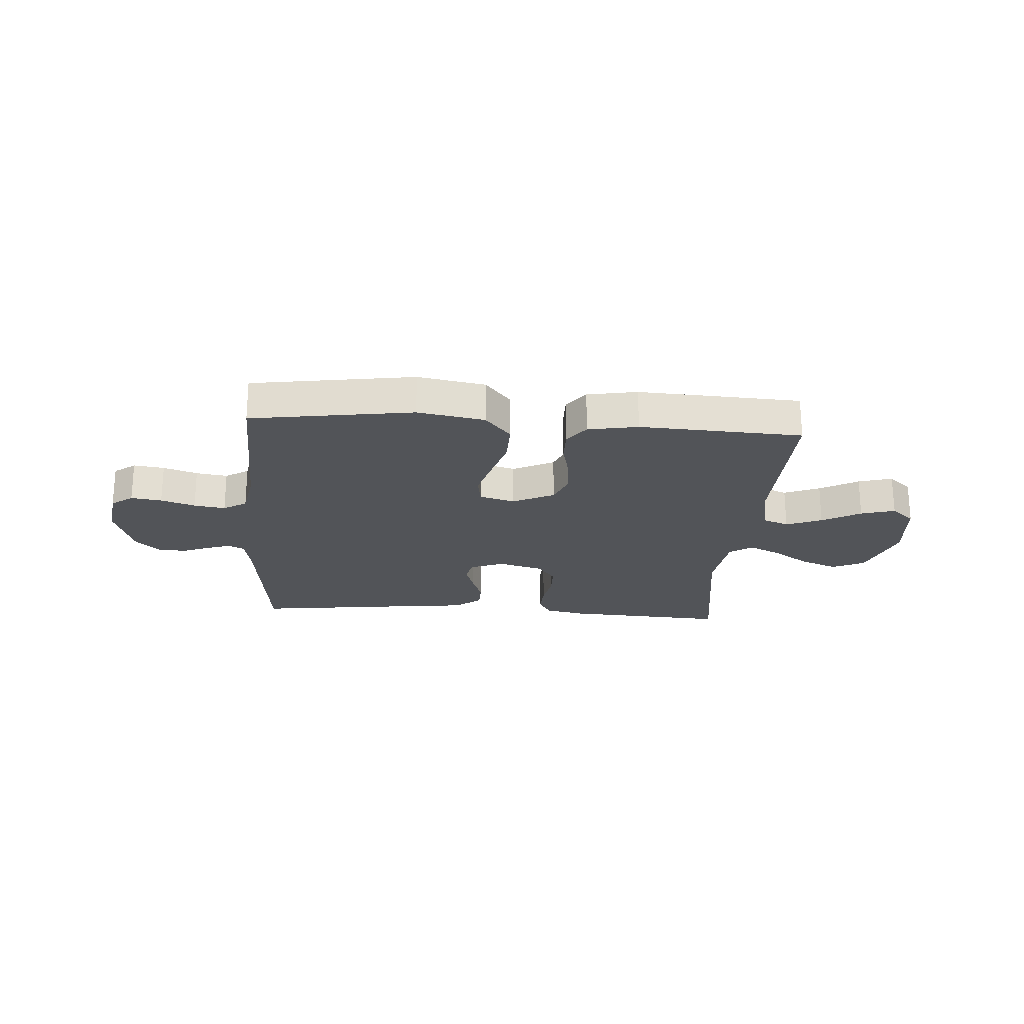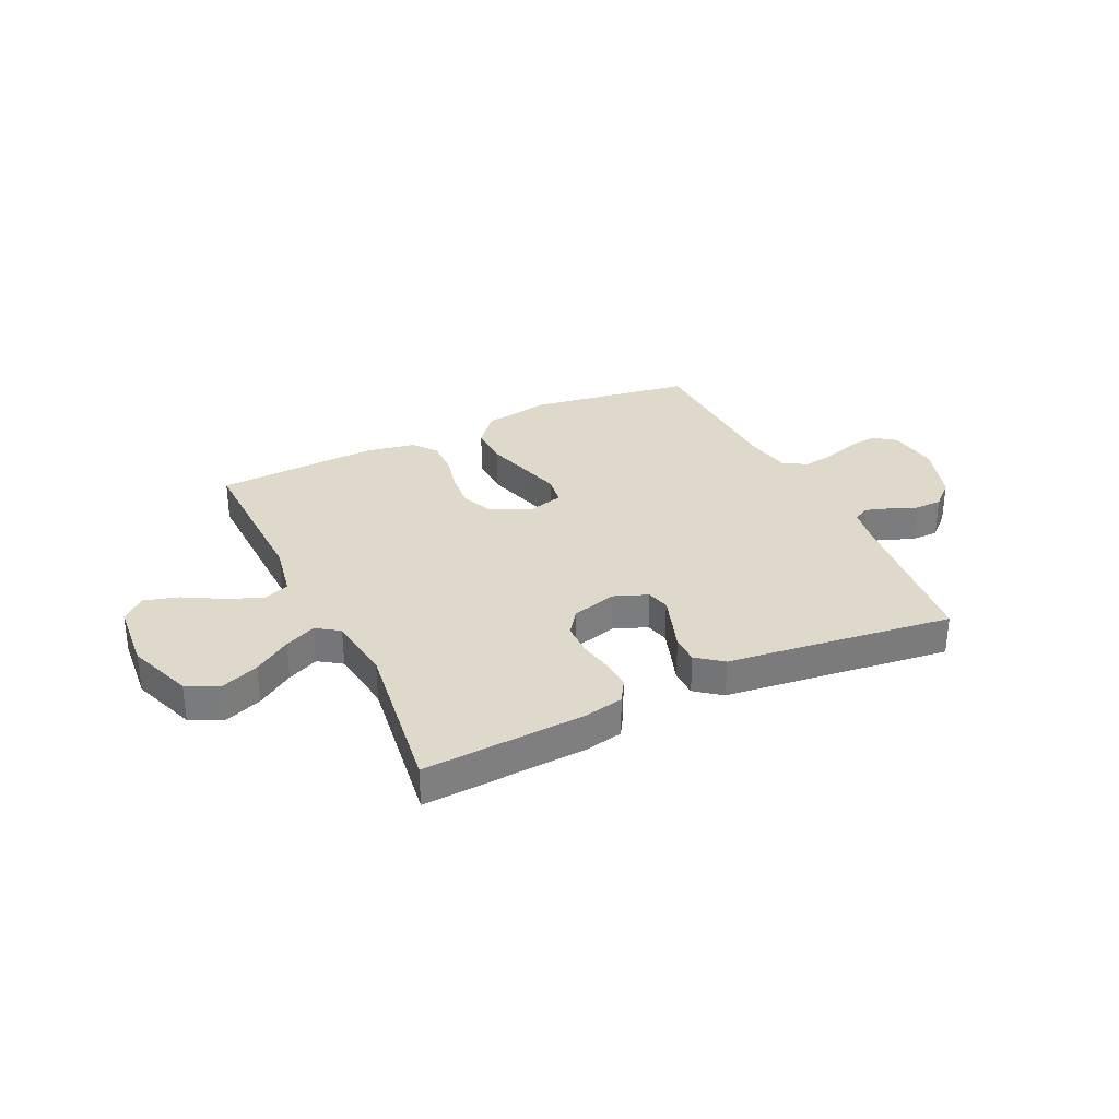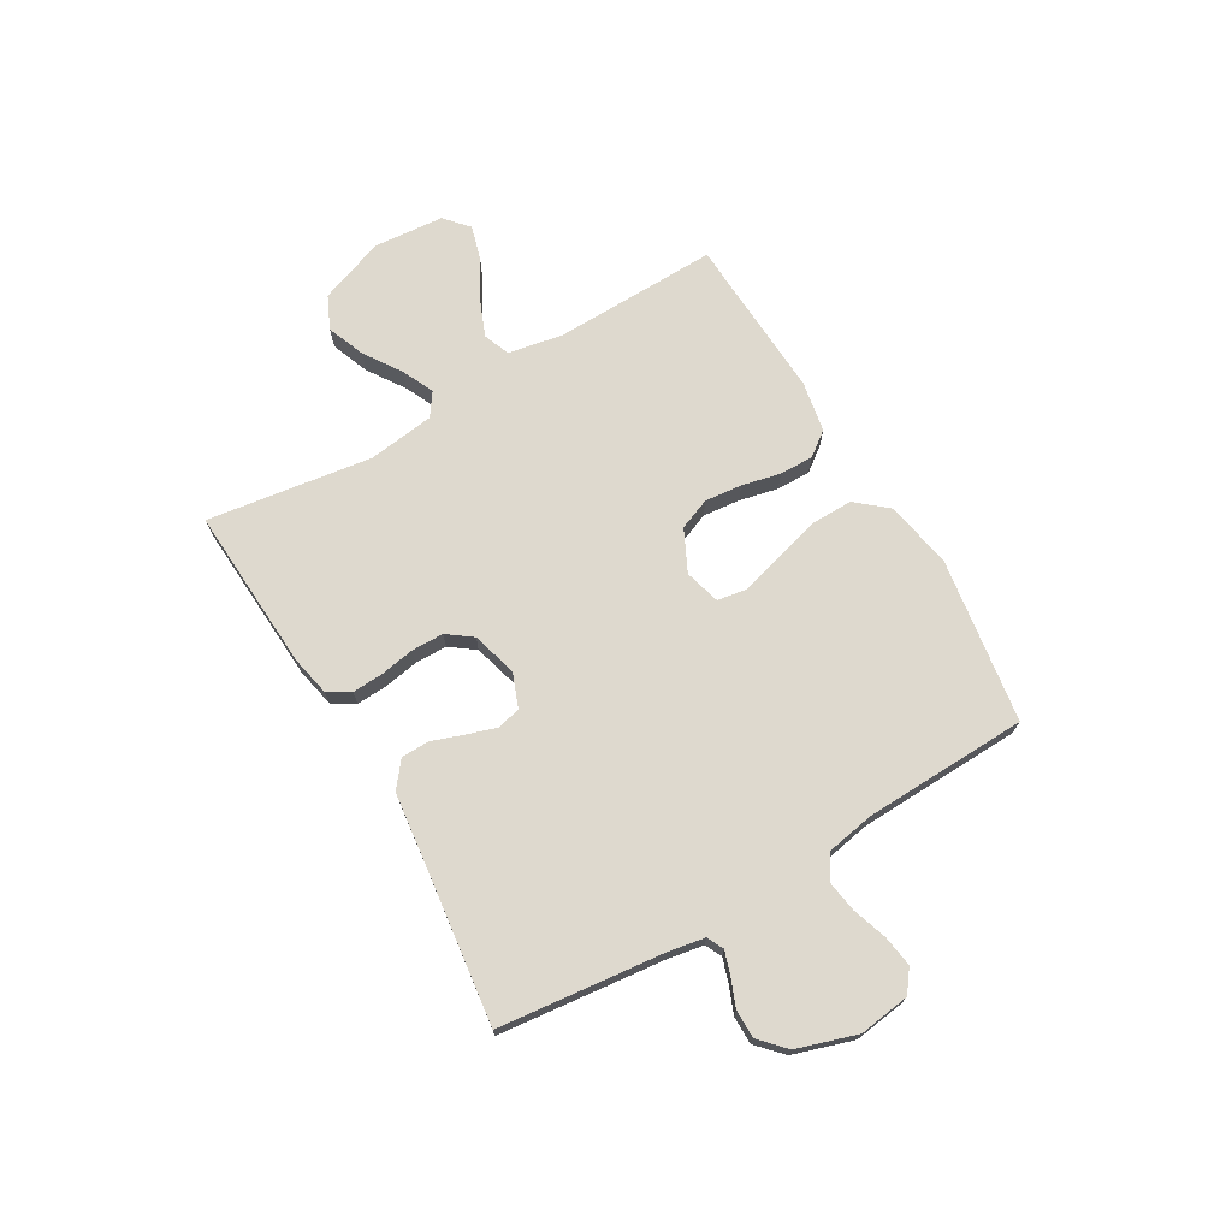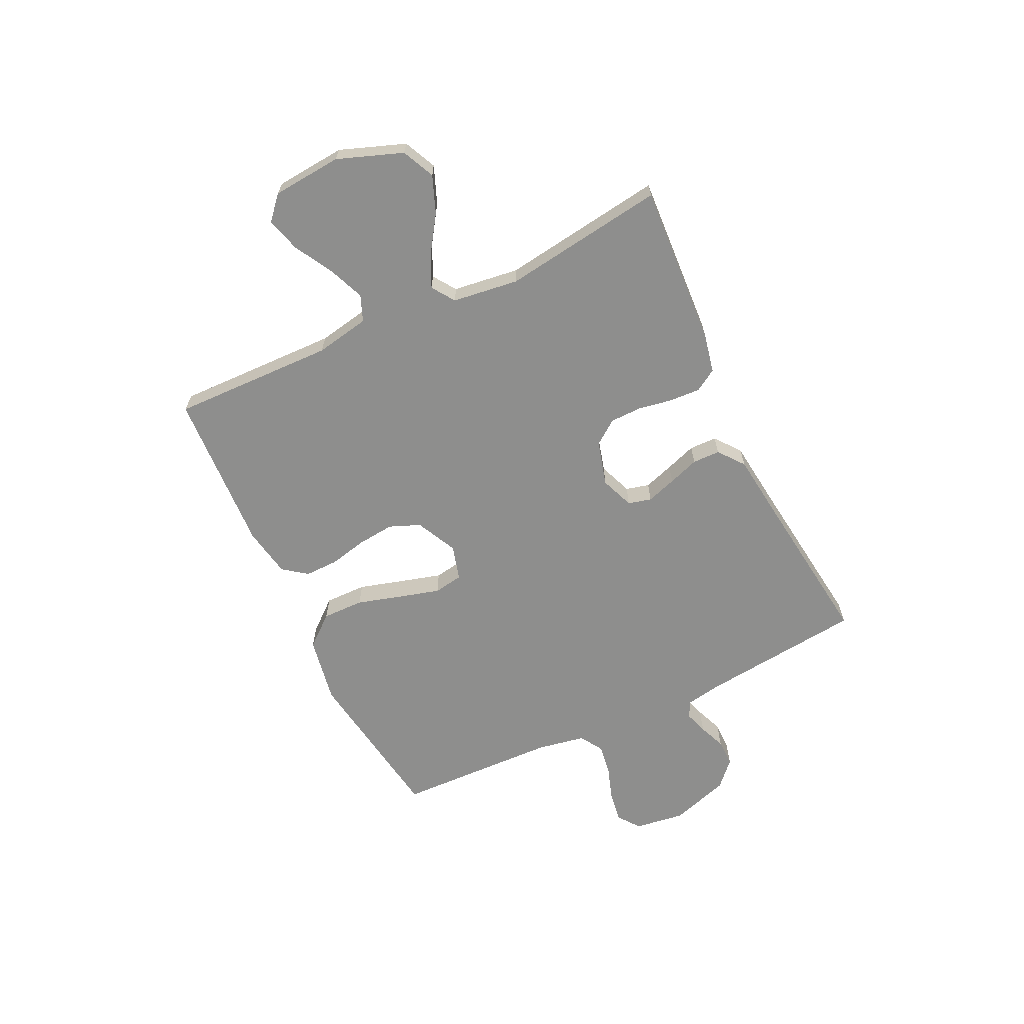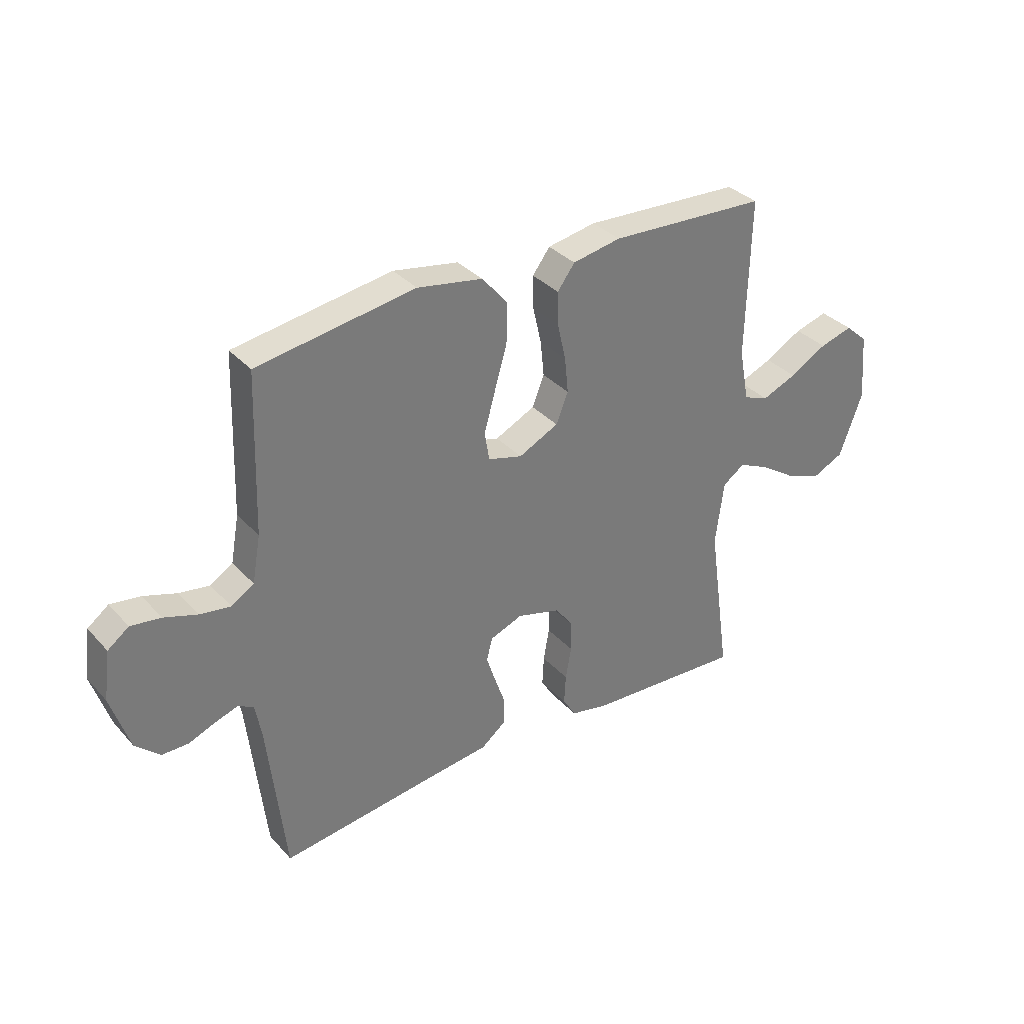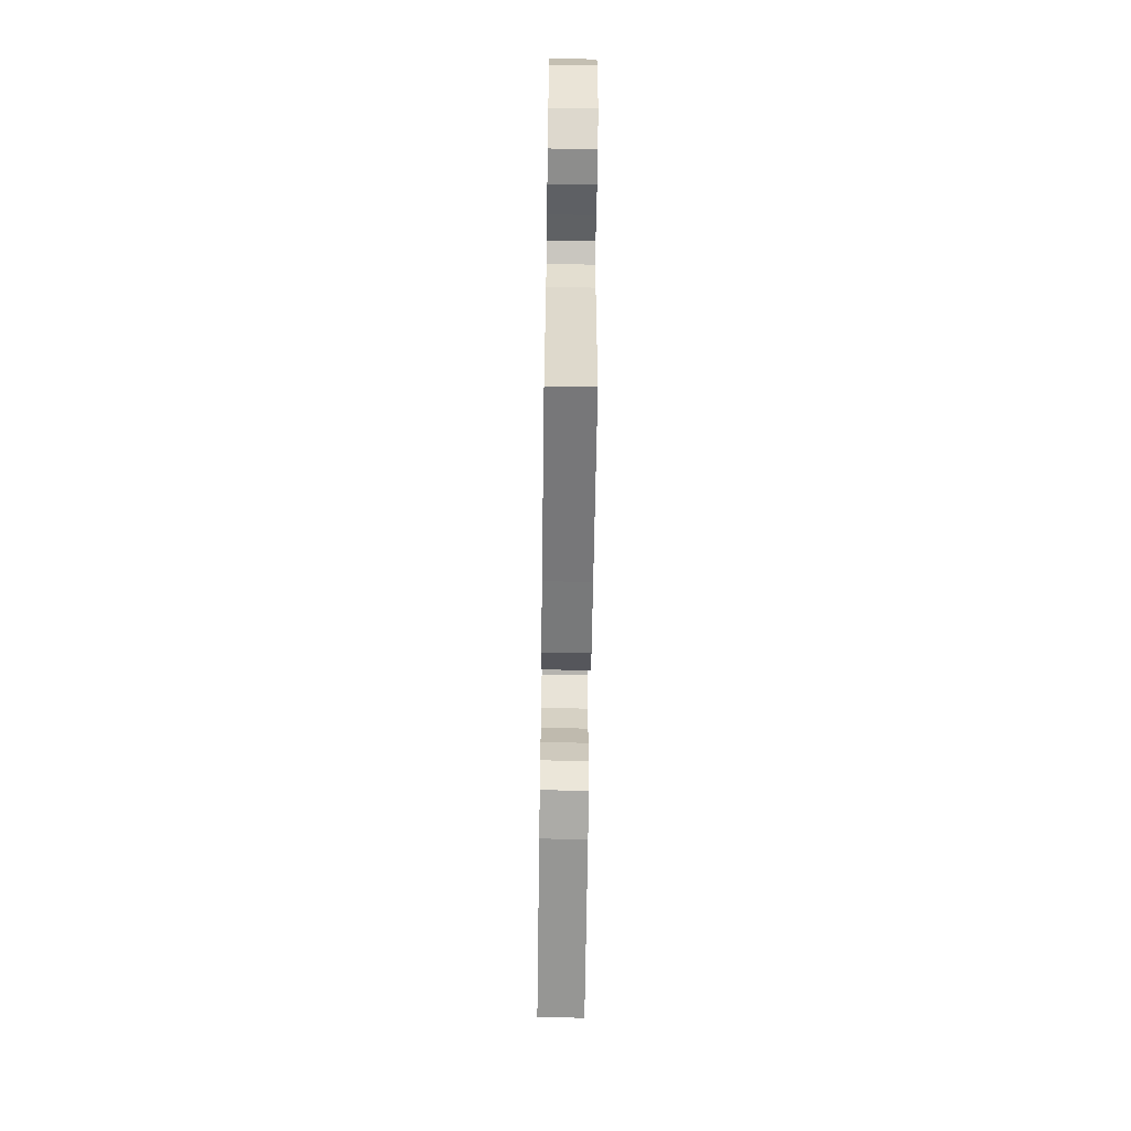
<metadata>
{"format":"obj","ext":"obj","renderer":"f3d","projection":"perspective","resolution":1024,"background":"white","views":[{"elev":-22.8,"azim":-4.1,"up":"+Y"},{"elev":31.7,"azim":154.5,"up":"+Y"},{"elev":71.4,"azim":-120.4,"up":"+Y"},{"elev":-64.9,"azim":115.5,"up":"+Y"},{"elev":34.0,"azim":-35.4,"up":"+Z"},{"elev":-64.5,"azim":-90.8,"up":"+Z"}]}
</metadata>
<code>
v 0.5 0.07 -0.5
v 0.2 0.07 -0.483
v 0.128 0.07 -0.468
v 0.103 0.07 -0.427
v 0.106 0.07 -0.37
v 0.117 0.07 -0.308
v 0.116 0.07 -0.249
v 0.083 0.07 -0.204
v 0 0.07 -0.181
v -0.062 0.07 -0.205
v -0.073 0.07 -0.248
v -0.055 0.07 -0.303
v -0.035 0.07 -0.36
v -0.036 0.07 -0.411
v -0.083 0.07 -0.448
v -0.2 0.07 -0.462
v -0.5 0.07 -0.5
v -0.533 0.07 -0.2
v -0.545 0.07 -0.133
v -0.575 0.07 -0.118
v -0.618 0.07 -0.132
v -0.668 0.07 -0.152
v -0.719 0.07 -0.152
v -0.765 0.07 -0.109
v -0.8 0.07 0
v -0.787 0.07 0.093
v -0.747 0.07 0.123
v -0.69 0.07 0.115
v -0.627 0.07 0.094
v -0.569 0.07 0.085
v -0.526 0.07 0.112
v -0.51 0.07 0.2
v -0.5 0.07 0.5
v -0.2 0.07 0.546
v -0.076 0.07 0.524
v -0.028 0.07 0.467
v -0.029 0.07 0.39
v -0.053 0.07 0.307
v -0.074 0.07 0.232
v -0.065 0.07 0.178
v 0 0.07 0.16
v 0.076 0.07 0.197
v 0.099 0.07 0.254
v 0.092 0.07 0.322
v 0.076 0.07 0.392
v 0.075 0.07 0.454
v 0.108 0.07 0.498
v 0.2 0.07 0.515
v 0.5 0.07 0.5
v 0.493 0.07 0.2
v 0.512 0.07 0.1
v 0.56 0.07 0.081
v 0.626 0.07 0.108
v 0.697 0.07 0.148
v 0.76 0.07 0.166
v 0.803 0.07 0.128
v 0.814 0.07 0
v 0.77 0.07 -0.12
v 0.71 0.07 -0.148
v 0.641 0.07 -0.121
v 0.573 0.07 -0.076
v 0.515 0.07 -0.049
v 0.473 0.07 -0.078
v 0.457 0.07 -0.2
v 0.5 0 -0.5
v 0.2 0 -0.483
v 0.128 0 -0.468
v 0.103 0 -0.427
v 0.106 0 -0.37
v 0.117 0 -0.308
v 0.116 0 -0.249
v 0.083 0 -0.204
v 0 0 -0.181
v -0.062 0 -0.205
v -0.073 0 -0.248
v -0.055 0 -0.303
v -0.035 0 -0.36
v -0.036 0 -0.411
v -0.083 0 -0.448
v -0.2 0 -0.462
v -0.5 0 -0.5
v -0.533 0 -0.2
v -0.545 0 -0.133
v -0.575 0 -0.118
v -0.618 0 -0.132
v -0.668 0 -0.152
v -0.719 0 -0.152
v -0.765 0 -0.109
v -0.8 0 0
v -0.787 0 0.093
v -0.747 0 0.123
v -0.69 0 0.115
v -0.627 0 0.094
v -0.569 0 0.085
v -0.526 0 0.112
v -0.51 0 0.2
v -0.5 0 0.5
v -0.2 0 0.546
v -0.076 0 0.524
v -0.028 0 0.467
v -0.029 0 0.39
v -0.053 0 0.307
v -0.074 0 0.232
v -0.065 0 0.178
v 0 0 0.16
v 0.076 0 0.197
v 0.099 0 0.254
v 0.092 0 0.322
v 0.076 0 0.392
v 0.075 0 0.454
v 0.108 0 0.498
v 0.2 0 0.515
v 0.5 0 0.5
v 0.493 0 0.2
v 0.512 0 0.1
v 0.56 0 0.081
v 0.626 0 0.108
v 0.697 0 0.148
v 0.76 0 0.166
v 0.803 0 0.128
v 0.814 0 0
v 0.77 0 -0.12
v 0.71 0 -0.148
v 0.641 0 -0.121
v 0.573 0 -0.076
v 0.515 0 -0.049
v 0.473 0 -0.078
v 0.457 0 -0.2
f 59 60 61
f 58 59 61
f 57 58 61
f 56 57 61
f 55 56 61
f 54 55 61
f 53 54 61
f 52 53 61 62
f 51 52 62 63
f 48 49 50
f 47 48 50
f 46 47 50
f 45 46 50
f 44 45 50
f 50 51 63
f 44 50 63
f 43 44 63
f 36 37 38
f 35 36 38
f 34 35 38
f 33 34 38
f 32 33 38
f 31 32 38 39
f 30 31 39 40
f 27 28 29
f 26 27 29
f 25 26 29
f 24 25 29
f 23 24 29
f 22 23 29
f 21 22 29
f 20 21 29 30
f 30 40 41
f 20 30 41
f 19 20 41
f 16 17 18
f 16 18 19
f 15 16 19
f 14 15 19
f 13 14 19
f 12 13 19
f 4 5 6
f 3 4 6
f 2 3 6
f 1 2 6
f 64 1 6
f 64 6 7
f 64 7 8
f 63 64 8
f 43 63 8
f 42 43 8
f 41 42 8 9
f 19 41 9 10
f 11 12 19
f 10 11 19
f 125 124 123
f 125 123 122
f 125 122 121
f 125 121 120
f 125 120 119
f 125 119 118
f 125 118 117
f 126 125 117 116
f 127 126 116 115
f 114 113 112
f 114 112 111
f 114 111 110
f 114 110 109
f 114 109 108
f 127 115 114
f 127 114 108
f 127 108 107
f 102 101 100
f 102 100 99
f 102 99 98
f 102 98 97
f 102 97 96
f 103 102 96 95
f 104 103 95 94
f 93 92 91
f 93 91 90
f 93 90 89
f 93 89 88
f 93 88 87
f 93 87 86
f 93 86 85
f 94 93 85 84
f 105 104 94
f 105 94 84
f 105 84 83
f 82 81 80
f 83 82 80
f 83 80 79
f 83 79 78
f 83 78 77
f 83 77 76
f 70 69 68
f 70 68 67
f 70 67 66
f 70 66 65
f 70 65 128
f 71 70 128
f 72 71 128
f 72 128 127
f 72 127 107
f 72 107 106
f 73 72 106 105
f 74 73 105 83
f 83 76 75
f 83 75 74
f 1 65 66 2
f 2 66 67 3
f 3 67 68 4
f 4 68 69 5
f 5 69 70 6
f 6 70 71 7
f 7 71 72 8
f 8 72 73 9
f 9 73 74 10
f 10 74 75 11
f 11 75 76 12
f 12 76 77 13
f 13 77 78 14
f 14 78 79 15
f 15 79 80 16
f 16 80 81 17
f 17 81 82 18
f 18 82 83 19
f 19 83 84 20
f 20 84 85 21
f 21 85 86 22
f 22 86 87 23
f 23 87 88 24
f 24 88 89 25
f 25 89 90 26
f 26 90 91 27
f 27 91 92 28
f 28 92 93 29
f 29 93 94 30
f 30 94 95 31
f 31 95 96 32
f 32 96 97 33
f 33 97 98 34
f 34 98 99 35
f 35 99 100 36
f 36 100 101 37
f 37 101 102 38
f 38 102 103 39
f 39 103 104 40
f 40 104 105 41
f 41 105 106 42
f 42 106 107 43
f 43 107 108 44
f 44 108 109 45
f 45 109 110 46
f 46 110 111 47
f 47 111 112 48
f 48 112 113 49
f 49 113 114 50
f 50 114 115 51
f 51 115 116 52
f 52 116 117 53
f 53 117 118 54
f 54 118 119 55
f 55 119 120 56
f 56 120 121 57
f 57 121 122 58
f 58 122 123 59
f 59 123 124 60
f 60 124 125 61
f 61 125 126 62
f 62 126 127 63
f 63 127 128 64
f 64 128 65 1

</code>
